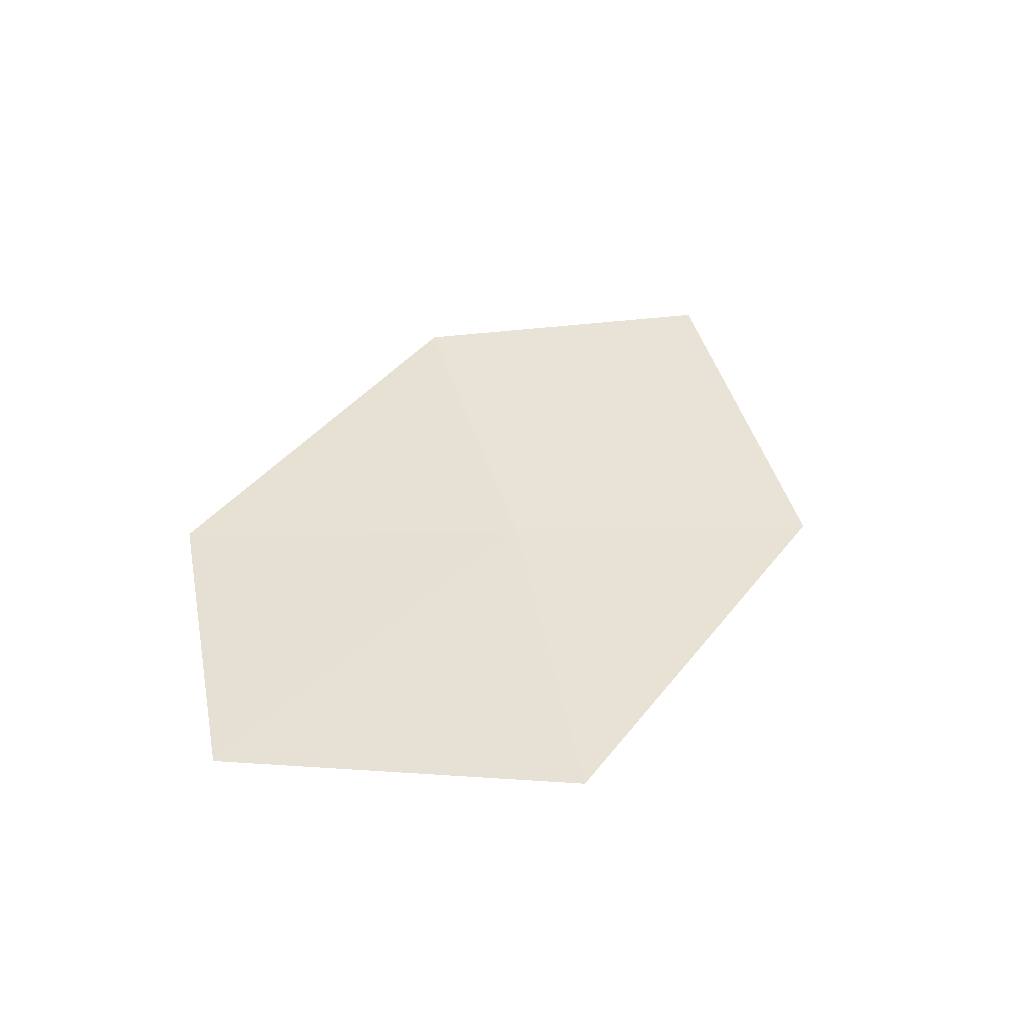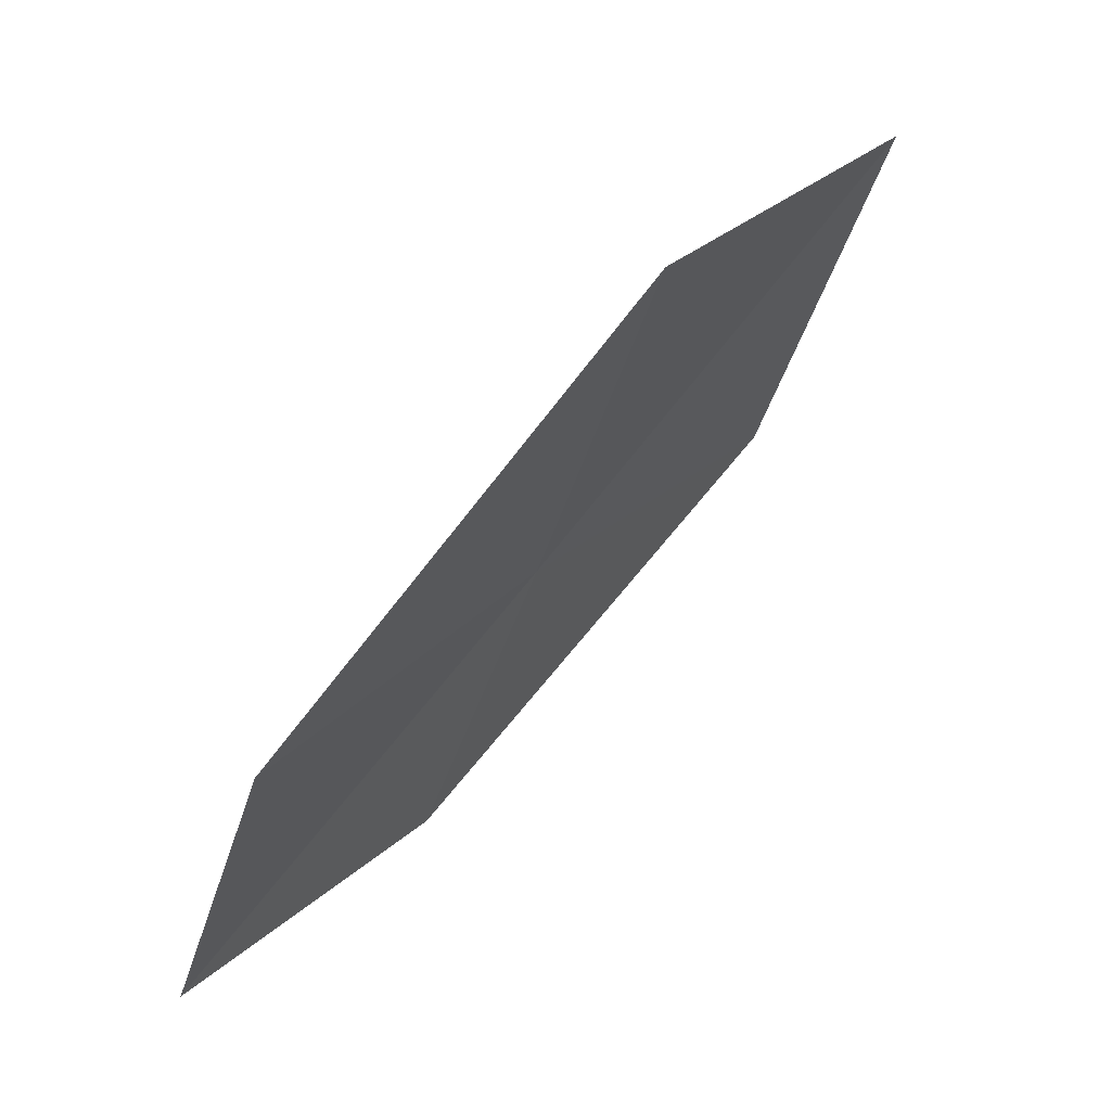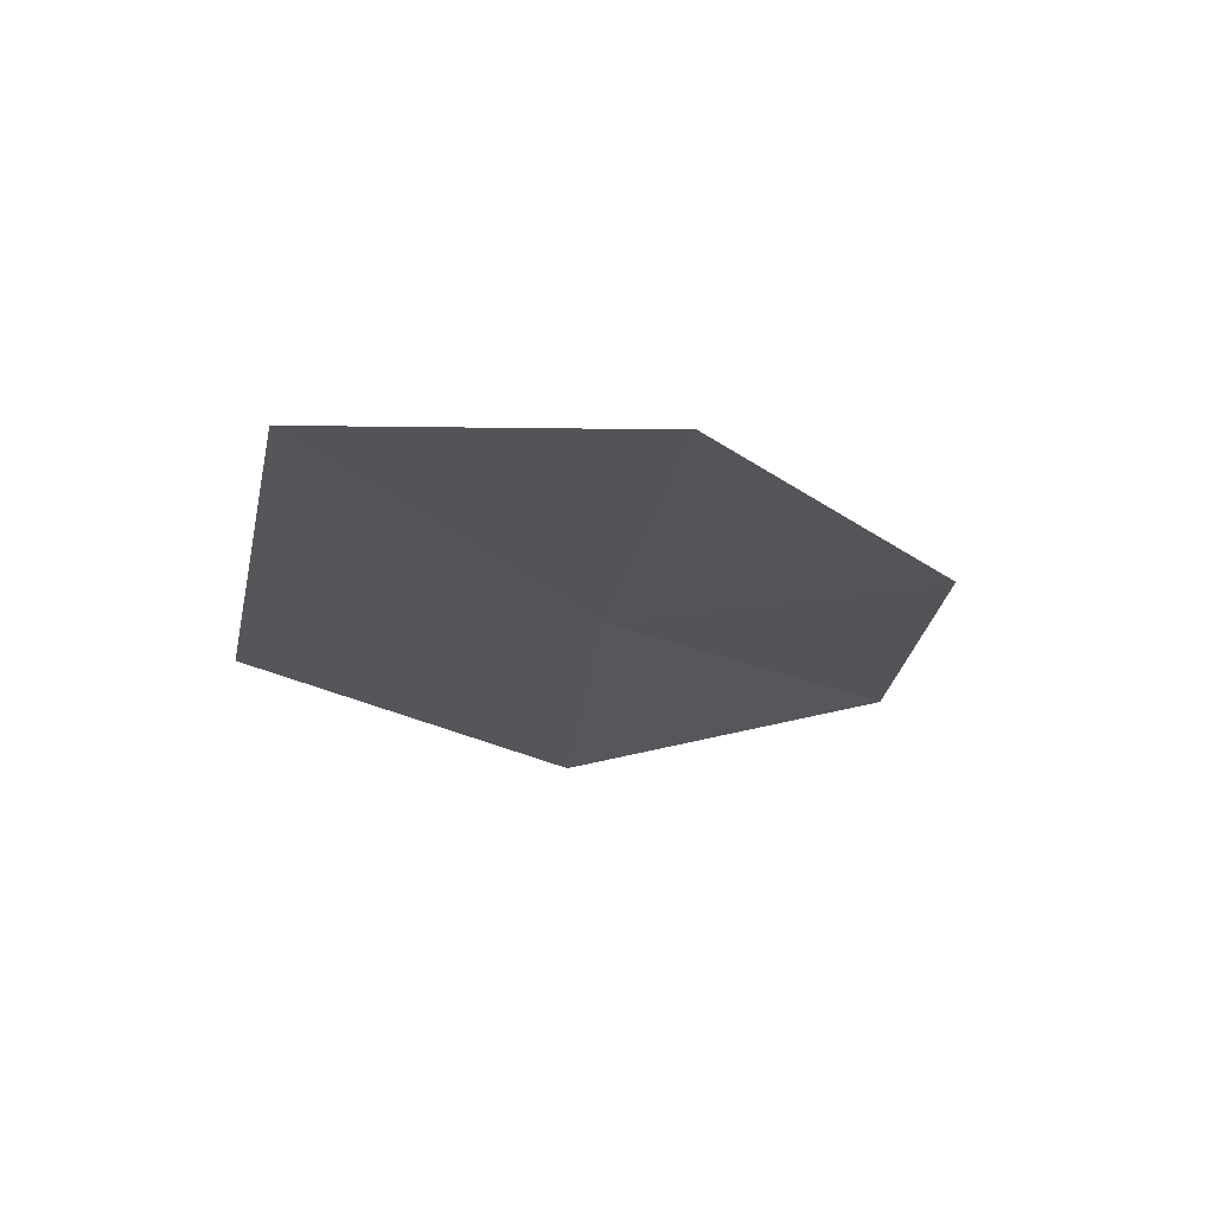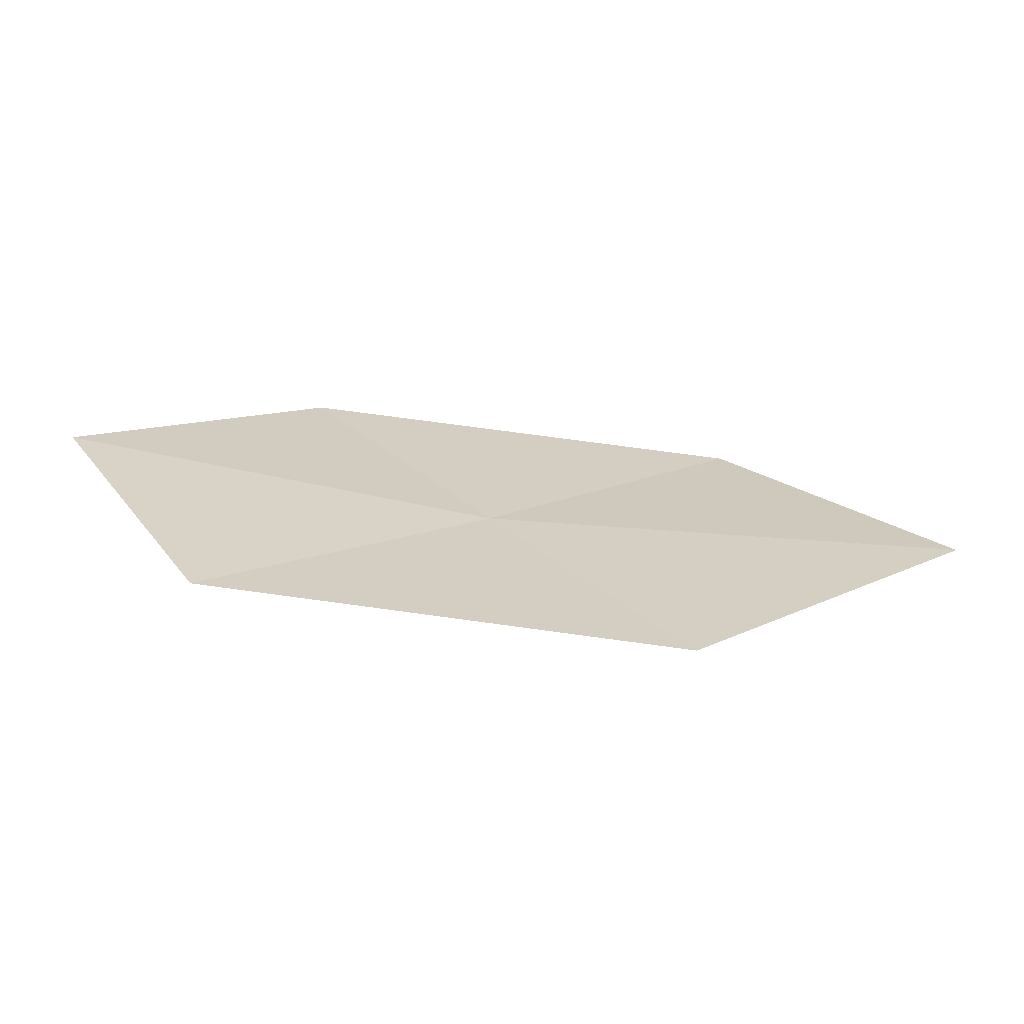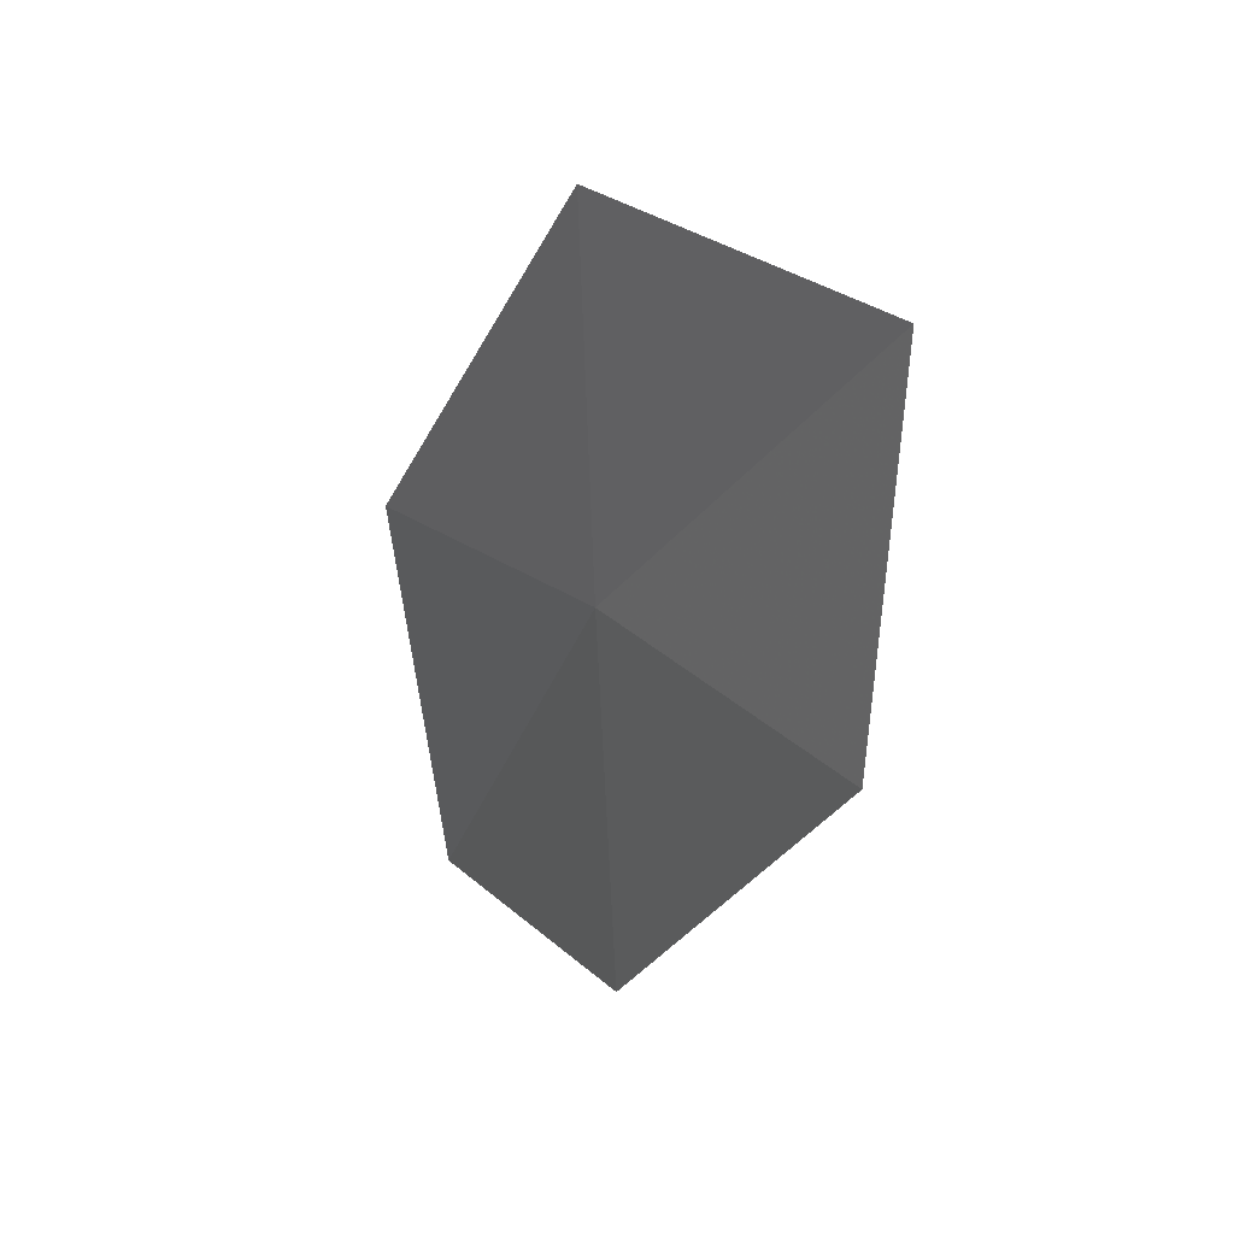
<metadata>
{"format":"obj","ext":"obj","renderer":"f3d","projection":"perspective","resolution":1024,"background":"white","views":[{"elev":40.4,"azim":90.1,"up":"+Z"},{"elev":47.4,"azim":131.0,"up":"+Y"},{"elev":-24.0,"azim":-85.8,"up":"+Z"},{"elev":14.0,"azim":157.3,"up":"+Z"},{"elev":5.5,"azim":-120.5,"up":"+Y"}]}
</metadata>
<code>
v -4.241 17.22 9.65
v -2.499 17.55 9.563
v -2.248 15.84 9.997
v -3.816 15.53 9.997
v -4.653 18.86 9.335
v -5.943 16.72 9.737
v -6.521 18.32 9.507
f 1 3 2
f 1 4 3
f 1 2 5
f 1 6 4
f 1 5 7
f 1 7 6

</code>
